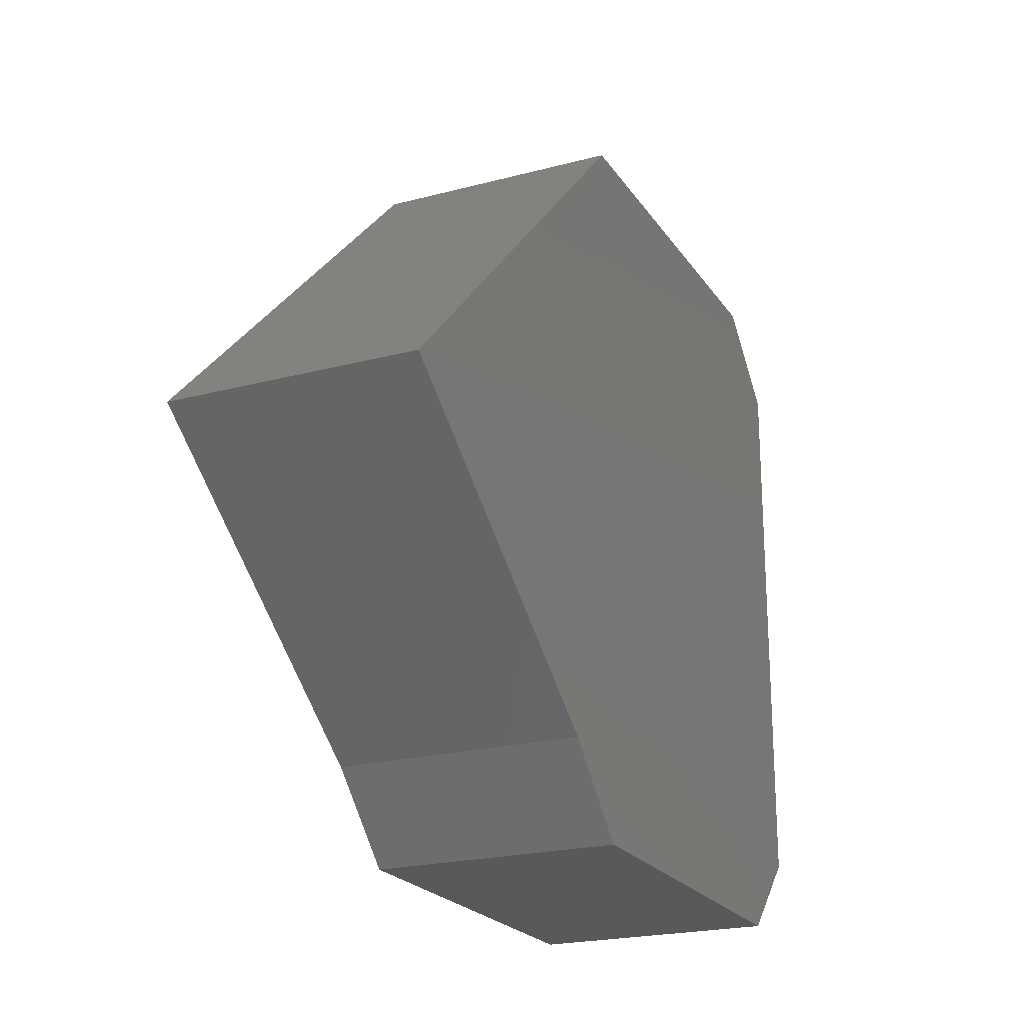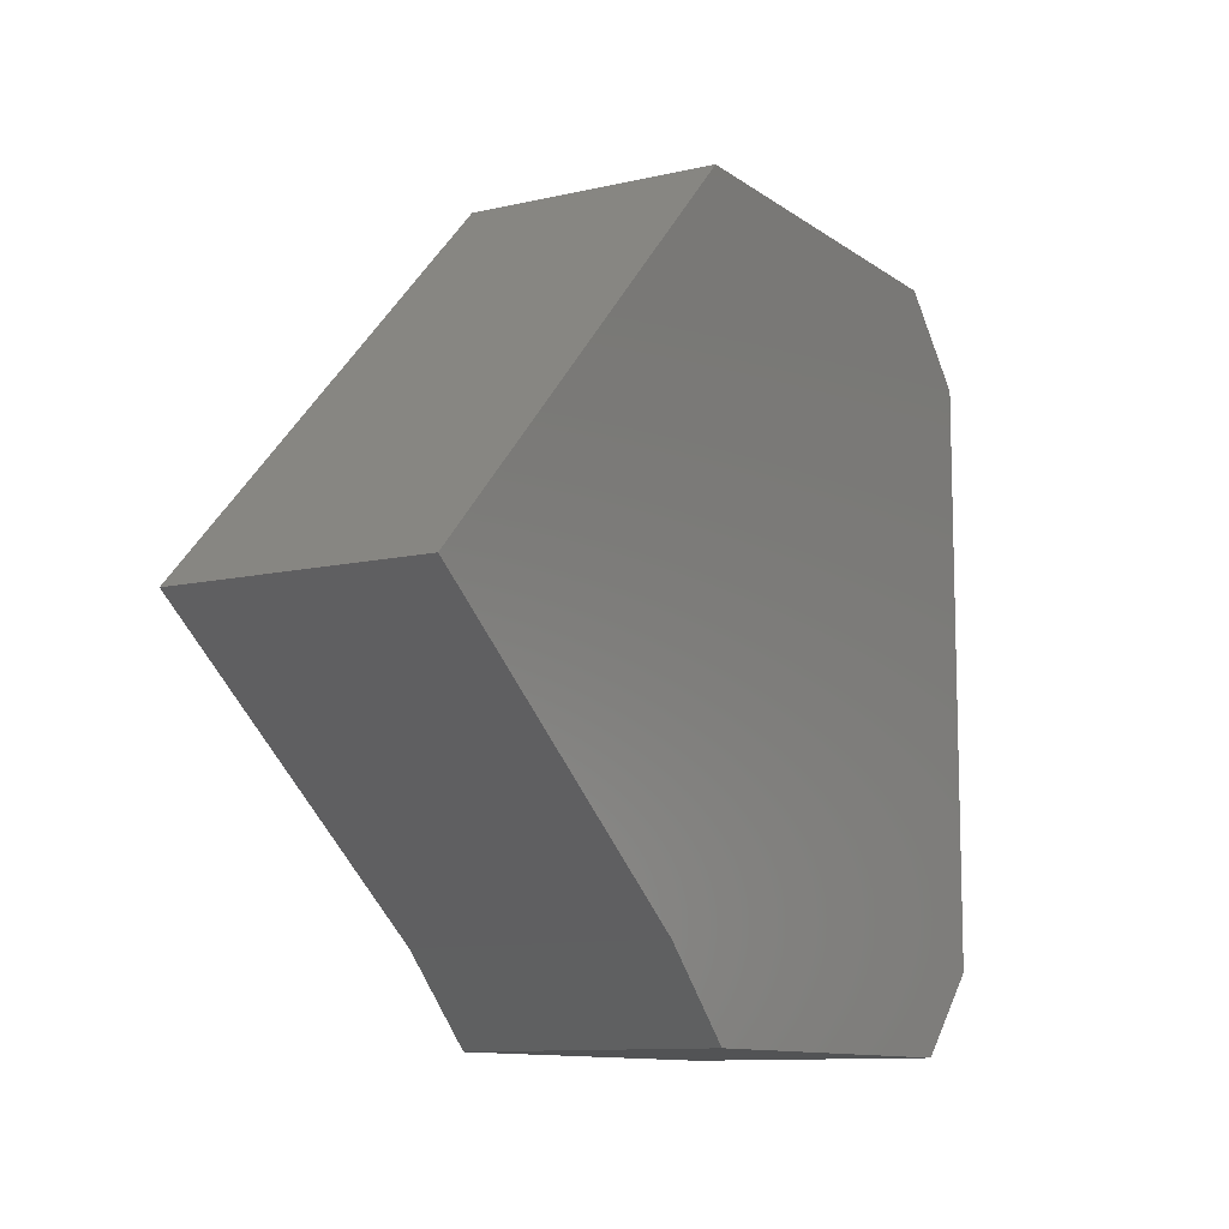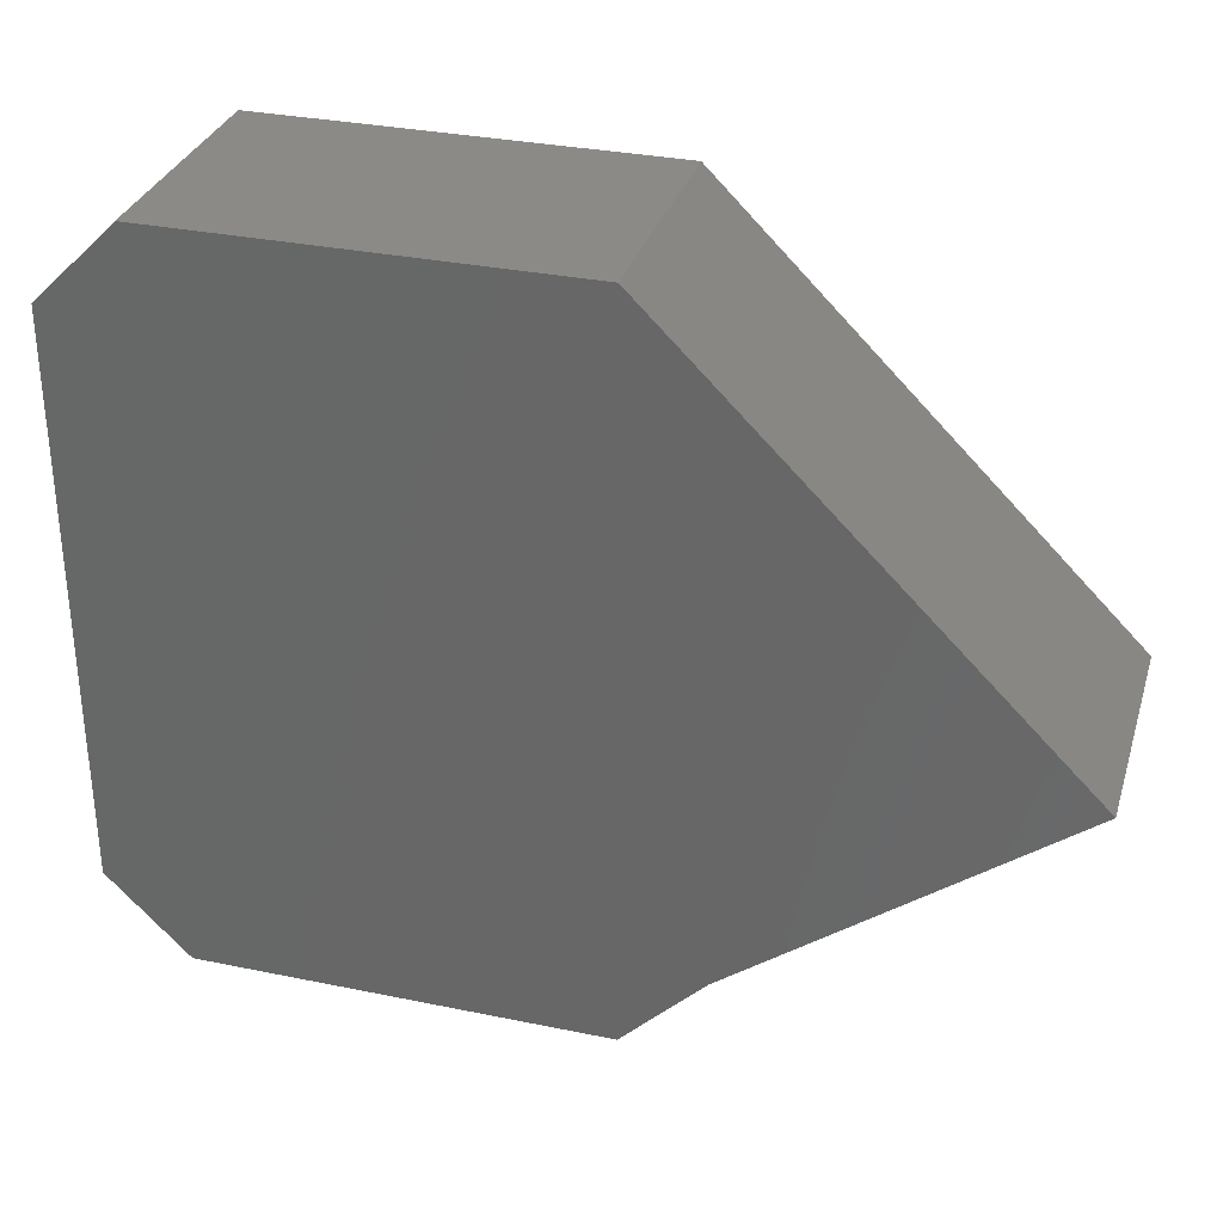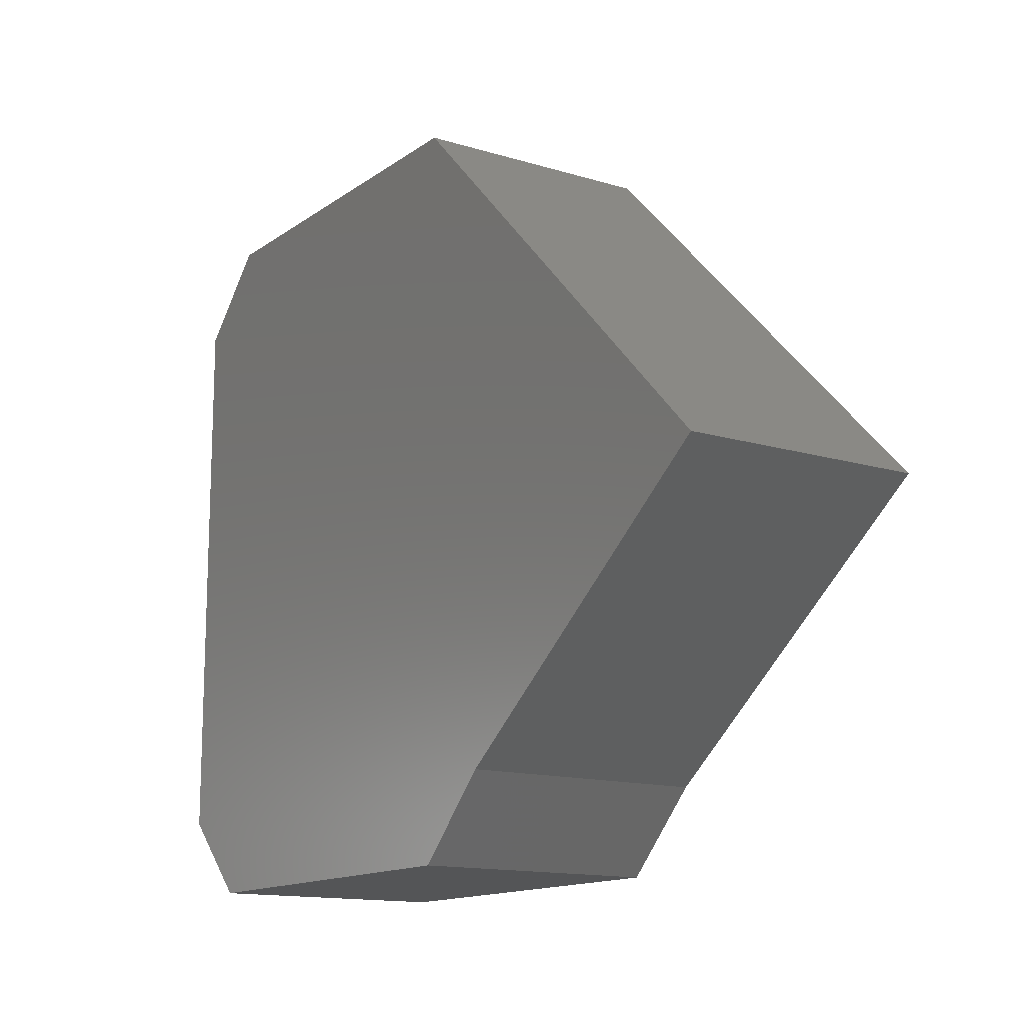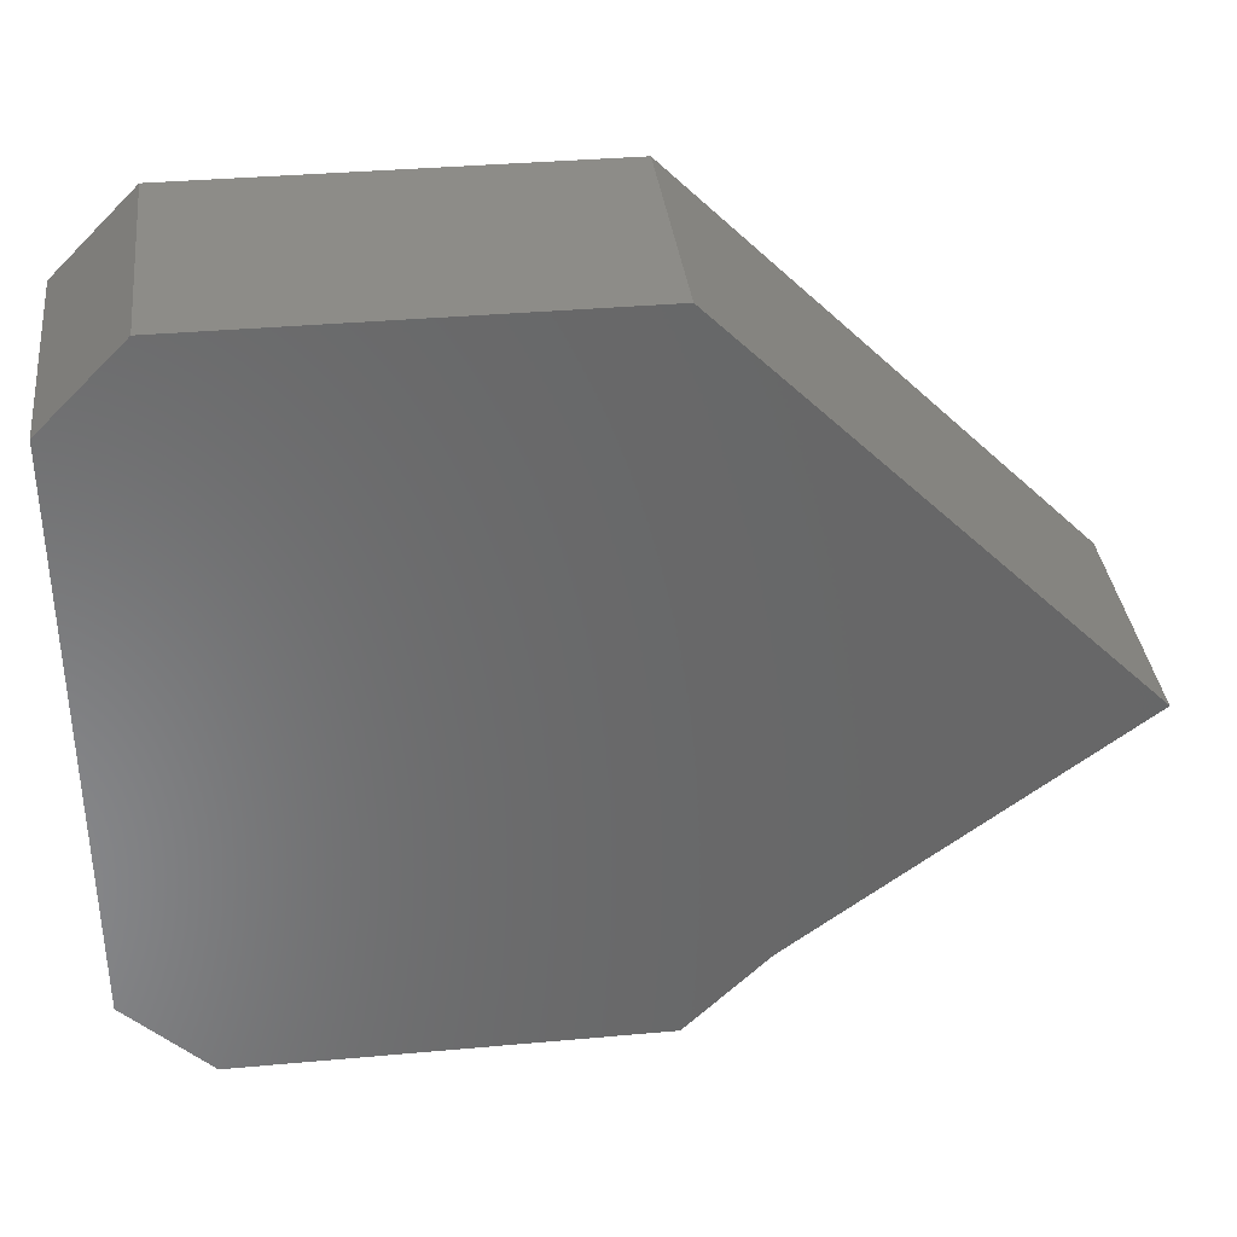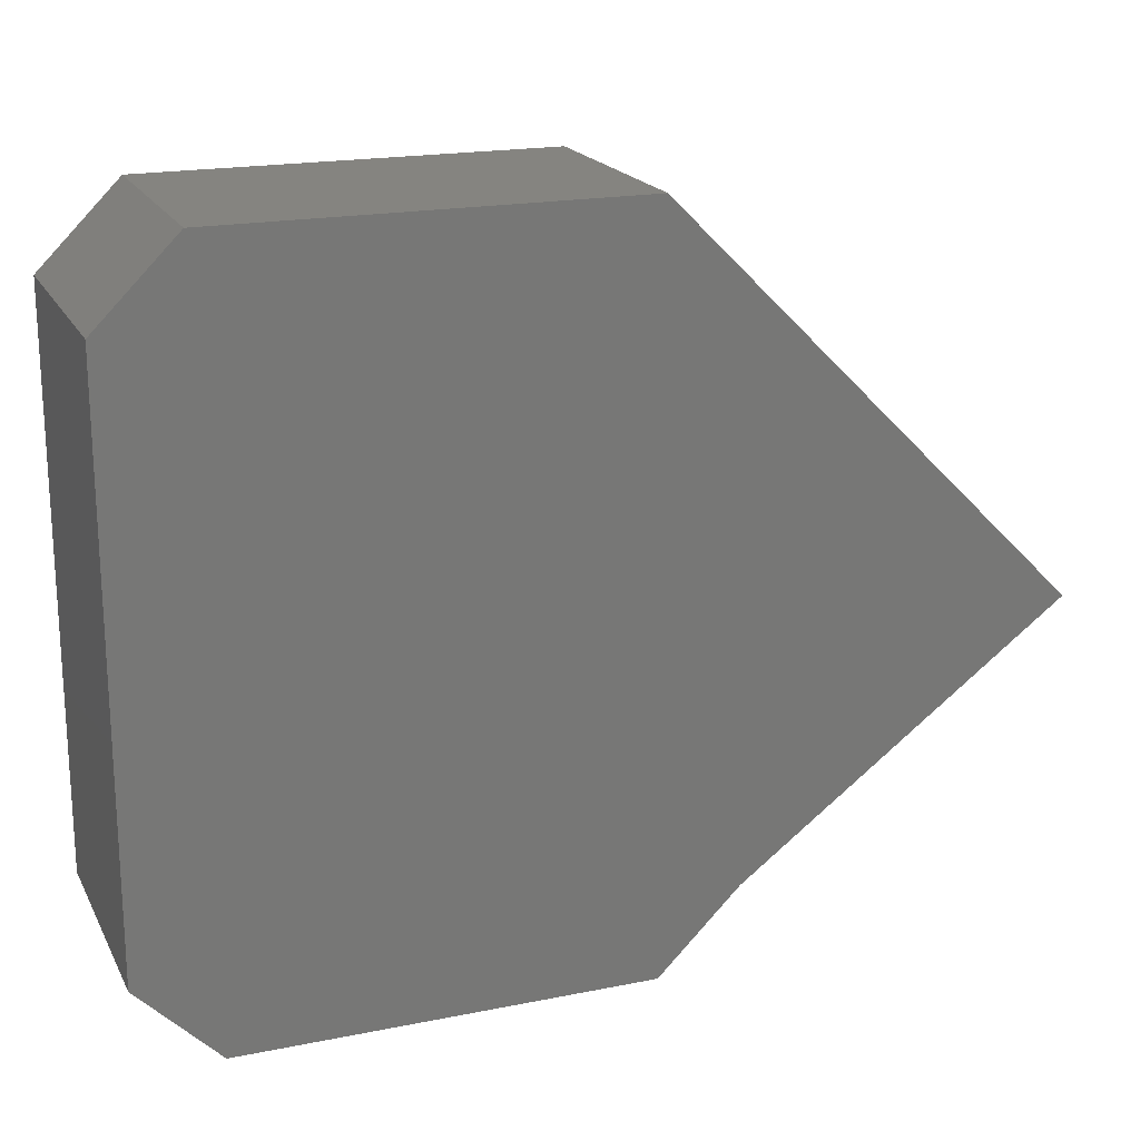
<metadata>
{"format":"stl","ext":"stl","renderer":"f3d","projection":"perspective","resolution":1024,"background":"white","views":[{"elev":-22.0,"azim":114.8,"up":"+Y"},{"elev":-10.6,"azim":120.3,"up":"+Y"},{"elev":31.8,"azim":16.2,"up":"+Y"},{"elev":-14.0,"azim":56.2,"up":"+Y"},{"elev":35.5,"azim":-6.8,"up":"+Y"},{"elev":19.3,"azim":-20.7,"up":"+Y"}]}
</metadata>
<code>
# stl→obj: 16 verts, 28 faces
v 5 9 0
v -1 8 0
v 0 9 0
v 10 4 0
v 6 1 0
v -1 1 0
v 5 0 0
v 0 0 0
v 0 9 3
v -1 8 3
v 5 9 3
v 6 1 3
v 10 4 3
v -1 1 3
v 5 0 3
v 0 0 3
f 1 2 3
f 4 5 1
f 1 5 2
f 2 5 6
f 6 5 7
f 8 6 7
f 9 10 11
f 11 12 13
f 10 12 11
f 14 12 10
f 15 12 14
f 15 14 16
f 4 12 5
f 4 13 12
f 1 13 4
f 1 11 13
f 3 11 1
f 3 9 11
f 2 9 3
f 2 10 9
f 6 10 2
f 6 14 10
f 8 14 6
f 8 16 14
f 7 16 8
f 7 15 16
f 5 15 7
f 5 12 15

</code>
